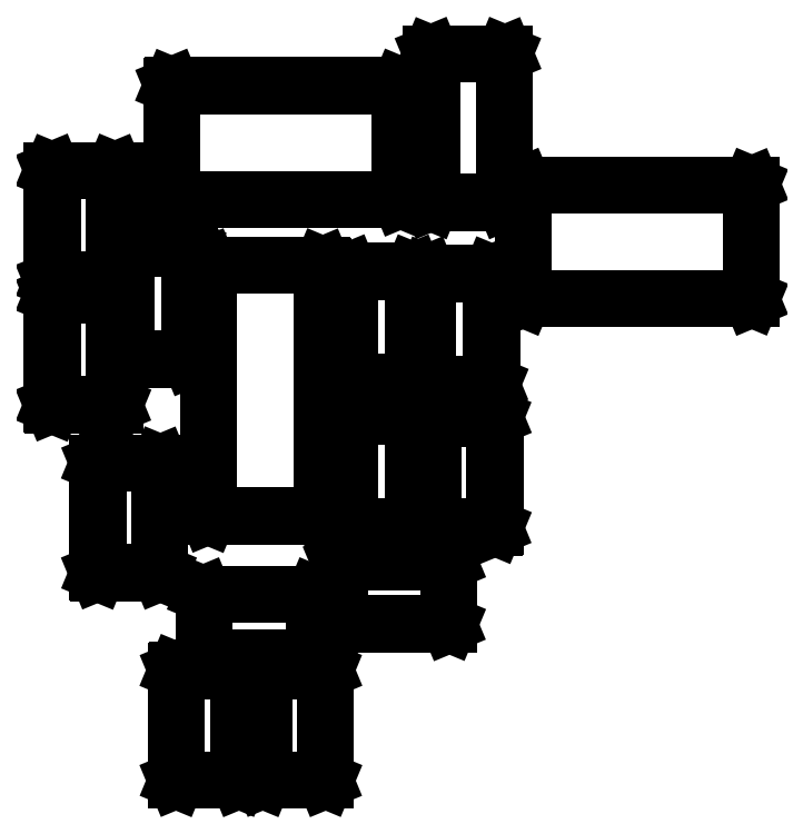
<metadata>
{"format":"dxf","ext":"dxf","renderer":"ezdxf+matplotlib","layout":"modelspace","background":"white","min_lineweight":24,"dpi":150}
</metadata>
<code>
0
SECTION
2
ENTITIES
0
LINE
8
BLACK
10
0.8419
20
0.1332
11
0.8416
21
0.1339
0
LINE
8
BLACK
10
0.8416
20
0.1339
11
0.8416
21
0.2661
0
LINE
8
BLACK
10
0.8416
20
0.2661
11
0.8419
21
0.2668
0
LINE
8
BLACK
10
0.8419
20
0.2668
11
0.8426
21
0.2671
0
LINE
8
BLACK
10
0.8426
20
0.2671
11
0.9174
21
0.2671
0
LINE
8
BLACK
10
0.9174
20
0.2671
11
0.9181
21
0.2668
0
LINE
8
BLACK
10
0.9181
20
0.2668
11
0.9184
21
0.2661
0
LINE
8
BLACK
10
0.9184
20
0.2661
11
0.9184
21
0.1339
0
LINE
8
BLACK
10
0.9184
20
0.1339
11
0.9181
21
0.1332
0
LINE
8
BLACK
10
0.9181
20
0.1332
11
0.9174
21
0.1329
0
LINE
8
BLACK
10
0.9174
20
0.1329
11
0.8426
21
0.1329
0
LINE
8
BLACK
10
0.8426
20
0.1329
11
0.8419
21
0.1332
0
LINE
8
BLACK
10
0.8436
20
0.2652
11
0.8436
21
0.1348
0
LINE
8
BLACK
10
0.8436
20
0.1348
11
0.9164
21
0.1348
0
LINE
8
BLACK
10
0.9164
20
0.1348
11
0.9164
21
0.2652
0
LINE
8
BLACK
10
0.9164
20
0.2652
11
0.8436
21
0.2652
0
LINE
8
BLACK
10
0.9469
20
0.1332
11
0.9466
21
0.1339
0
LINE
8
BLACK
10
0.9466
20
0.1339
11
0.9466
21
0.2661
0
LINE
8
BLACK
10
0.9466
20
0.2661
11
0.9469
21
0.2668
0
LINE
8
BLACK
10
0.9469
20
0.2668
11
0.9476
21
0.2671
0
LINE
8
BLACK
10
0.9476
20
0.2671
11
1.022
21
0.2671
0
LINE
8
BLACK
10
1.022
20
0.2671
11
1.023
21
0.2668
0
LINE
8
BLACK
10
1.023
20
0.2668
11
1.023
21
0.2661
0
LINE
8
BLACK
10
1.023
20
0.2661
11
1.023
21
0.1339
0
LINE
8
BLACK
10
1.023
20
0.1339
11
1.023
21
0.1332
0
LINE
8
BLACK
10
1.023
20
0.1332
11
1.022
21
0.1329
0
LINE
8
BLACK
10
1.022
20
0.1329
11
0.9476
21
0.1329
0
LINE
8
BLACK
10
0.9476
20
0.1329
11
0.9469
21
0.1332
0
LINE
8
BLACK
10
0.9486
20
0.2652
11
0.9486
21
0.1348
0
LINE
8
BLACK
10
0.9486
20
0.1348
11
1.021
21
0.1348
0
LINE
8
BLACK
10
1.021
20
0.1348
11
1.021
21
0.2652
0
LINE
8
BLACK
10
1.021
20
0.2652
11
0.9486
21
0.2652
0
LINE
8
BLACK
10
0.875
20
0.2807
11
0.8747
21
0.2814
0
LINE
8
BLACK
10
0.8747
20
0.2814
11
0.8747
21
0.3586
0
LINE
8
BLACK
10
0.8747
20
0.3586
11
0.875
21
0.3593
0
LINE
8
BLACK
10
0.875
20
0.3593
11
0.8757
21
0.3596
0
LINE
8
BLACK
10
0.8757
20
0.3596
11
1.01
21
0.3596
0
LINE
8
BLACK
10
1.01
20
0.3596
11
1.01
21
0.3593
0
LINE
8
BLACK
10
1.01
20
0.3593
11
1.011
21
0.3586
0
LINE
8
BLACK
10
1.011
20
0.3586
11
1.011
21
0.2814
0
LINE
8
BLACK
10
1.011
20
0.2814
11
1.01
21
0.2807
0
LINE
8
BLACK
10
1.01
20
0.2807
11
1.01
21
0.2804
0
LINE
8
BLACK
10
1.01
20
0.2804
11
0.8757
21
0.2804
0
LINE
8
BLACK
10
0.8757
20
0.2804
11
0.875
21
0.2807
0
LINE
8
BLACK
10
0.8767
20
0.3576
11
0.8767
21
0.2824
0
LINE
8
BLACK
10
0.8767
20
0.2824
11
1.009
21
0.2824
0
LINE
8
BLACK
10
1.009
20
0.2824
11
1.009
21
0.3576
0
LINE
8
BLACK
10
1.009
20
0.3576
11
0.8767
21
0.3576
0
LINE
8
BLACK
10
1.039
20
0.3219
11
1.039
21
0.3226
0
LINE
8
BLACK
10
1.039
20
0.3226
11
1.039
21
0.3974
0
LINE
8
BLACK
10
1.039
20
0.3974
11
1.039
21
0.3981
0
LINE
8
BLACK
10
1.039
20
0.3981
11
1.04
21
0.3984
0
LINE
8
BLACK
10
1.04
20
0.3984
11
1.172
21
0.3984
0
LINE
8
BLACK
10
1.172
20
0.3984
11
1.173
21
0.3981
0
LINE
8
BLACK
10
1.173
20
0.3981
11
1.173
21
0.3974
0
LINE
8
BLACK
10
1.173
20
0.3974
11
1.173
21
0.3226
0
LINE
8
BLACK
10
1.173
20
0.3226
11
1.173
21
0.3219
0
LINE
8
BLACK
10
1.173
20
0.3219
11
1.172
21
0.3216
0
LINE
8
BLACK
10
1.172
20
0.3216
11
1.04
21
0.3216
0
LINE
8
BLACK
10
1.04
20
0.3216
11
1.039
21
0.3219
0
LINE
8
BLACK
10
1.041
20
0.3964
11
1.041
21
0.3236
0
LINE
8
BLACK
10
1.041
20
0.3236
11
1.171
21
0.3236
0
LINE
8
BLACK
10
1.171
20
0.3236
11
1.171
21
0.3964
0
LINE
8
BLACK
10
1.171
20
0.3964
11
1.041
21
0.3964
0
LINE
8
BLACK
10
0.7469
20
0.3841
11
0.7466
21
0.3848
0
LINE
8
BLACK
10
0.7466
20
0.3848
11
0.7466
21
0.5171
0
LINE
8
BLACK
10
0.7466
20
0.5171
11
0.7469
21
0.5178
0
LINE
8
BLACK
10
0.7469
20
0.5178
11
0.7476
21
0.5181
0
LINE
8
BLACK
10
0.7476
20
0.5181
11
0.8224
21
0.5181
0
LINE
8
BLACK
10
0.8224
20
0.5181
11
0.8231
21
0.5178
0
LINE
8
BLACK
10
0.8231
20
0.5178
11
0.8234
21
0.5171
0
LINE
8
BLACK
10
0.8234
20
0.5171
11
0.8234
21
0.3848
0
LINE
8
BLACK
10
0.8234
20
0.3848
11
0.8231
21
0.3841
0
LINE
8
BLACK
10
0.8231
20
0.3841
11
0.8224
21
0.3838
0
LINE
8
BLACK
10
0.8224
20
0.3838
11
0.7476
21
0.3838
0
LINE
8
BLACK
10
0.7476
20
0.3838
11
0.7469
21
0.3841
0
LINE
8
BLACK
10
0.7486
20
0.5161
11
0.7486
21
0.3858
0
LINE
8
BLACK
10
0.7486
20
0.3858
11
0.8214
21
0.3858
0
LINE
8
BLACK
10
0.8214
20
0.3858
11
0.8214
21
0.5161
0
LINE
8
BLACK
10
0.8214
20
0.5161
11
0.7486
21
0.5161
0
LINE
8
BLACK
10
1.152
20
0.4391
11
1.152
21
0.4398
0
LINE
8
BLACK
10
1.152
20
0.4398
11
1.152
21
0.5721
0
LINE
8
BLACK
10
1.152
20
0.5721
11
1.152
21
0.5728
0
LINE
8
BLACK
10
1.152
20
0.5728
11
1.153
21
0.5731
0
LINE
8
BLACK
10
1.153
20
0.5731
11
1.227
21
0.5731
0
LINE
8
BLACK
10
1.227
20
0.5731
11
1.228
21
0.5728
0
LINE
8
BLACK
10
1.228
20
0.5728
11
1.228
21
0.5721
0
LINE
8
BLACK
10
1.228
20
0.5721
11
1.228
21
0.4398
0
LINE
8
BLACK
10
1.228
20
0.4398
11
1.228
21
0.4391
0
LINE
8
BLACK
10
1.228
20
0.4391
11
1.227
21
0.4388
0
LINE
8
BLACK
10
1.227
20
0.4388
11
1.153
21
0.4388
0
LINE
8
BLACK
10
1.153
20
0.4388
11
1.152
21
0.4391
0
LINE
8
BLACK
10
1.154
20
0.5711
11
1.154
21
0.4408
0
LINE
8
BLACK
10
1.154
20
0.4408
11
1.226
21
0.4408
0
LINE
8
BLACK
10
1.226
20
0.4408
11
1.226
21
0.5711
0
LINE
8
BLACK
10
1.226
20
0.5711
11
1.154
21
0.5711
0
LINE
8
BLACK
10
1.051
20
0.4398
11
1.05
21
0.4405
0
LINE
8
BLACK
10
1.05
20
0.4405
11
1.05
21
0.5743
0
LINE
8
BLACK
10
1.05
20
0.5743
11
1.051
21
0.575
0
LINE
8
BLACK
10
1.051
20
0.575
11
1.051
21
0.5753
0
LINE
8
BLACK
10
1.051
20
0.5753
11
1.129
21
0.5753
0
LINE
8
BLACK
10
1.129
20
0.5753
11
1.129
21
0.575
0
LINE
8
BLACK
10
1.129
20
0.575
11
1.13
21
0.5743
0
LINE
8
BLACK
10
1.13
20
0.5743
11
1.13
21
0.4405
0
LINE
8
BLACK
10
1.13
20
0.4405
11
1.129
21
0.4398
0
LINE
8
BLACK
10
1.129
20
0.4398
11
1.129
21
0.4395
0
LINE
8
BLACK
10
1.129
20
0.4395
11
1.051
21
0.4395
0
LINE
8
BLACK
10
1.051
20
0.4395
11
1.051
21
0.4398
0
LINE
8
BLACK
10
1.052
20
0.5733
11
1.052
21
0.4415
0
LINE
8
BLACK
10
1.052
20
0.4415
11
1.128
21
0.4415
0
LINE
8
BLACK
10
1.128
20
0.4415
11
1.128
21
0.5733
0
LINE
8
BLACK
10
1.128
20
0.5733
11
1.052
21
0.5733
0
LINE
8
BLACK
10
0.8804
20
0.4527
11
0.8801
21
0.4534
0
LINE
8
BLACK
10
0.8801
20
0.4534
11
0.8801
21
0.7566
0
LINE
8
BLACK
10
0.8801
20
0.7566
11
0.8804
21
0.7573
0
LINE
8
BLACK
10
0.8804
20
0.7573
11
0.8811
21
0.7576
0
LINE
8
BLACK
10
0.8811
20
0.7576
11
1.019
21
0.7576
0
LINE
8
BLACK
10
1.019
20
0.7576
11
1.02
21
0.7573
0
LINE
8
BLACK
10
1.02
20
0.7573
11
1.02
21
0.7566
0
LINE
8
BLACK
10
1.02
20
0.7566
11
1.02
21
0.4534
0
LINE
8
BLACK
10
1.02
20
0.4534
11
1.02
21
0.4527
0
LINE
8
BLACK
10
1.02
20
0.4527
11
1.019
21
0.4524
0
LINE
8
BLACK
10
1.019
20
0.4524
11
0.8811
21
0.4524
0
LINE
8
BLACK
10
0.8811
20
0.4524
11
0.8804
21
0.4527
0
LINE
8
BLACK
10
0.8821
20
0.7556
11
0.8821
21
0.4544
0
LINE
8
BLACK
10
0.8821
20
0.4544
11
1.018
21
0.4544
0
LINE
8
BLACK
10
1.018
20
0.4544
11
1.018
21
0.7556
0
LINE
8
BLACK
10
1.018
20
0.7556
11
0.8821
21
0.7556
0
LINE
8
BLACK
10
0.6919
20
0.5872
11
0.6916
21
0.5879
0
LINE
8
BLACK
10
0.6916
20
0.5879
11
0.6916
21
0.7202
0
LINE
8
BLACK
10
0.6916
20
0.7202
11
0.6919
21
0.7209
0
LINE
8
BLACK
10
0.6919
20
0.7209
11
0.6926
21
0.7212
0
LINE
8
BLACK
10
0.6926
20
0.7212
11
0.7674
21
0.7212
0
LINE
8
BLACK
10
0.7674
20
0.7212
11
0.7681
21
0.7209
0
LINE
8
BLACK
10
0.7681
20
0.7209
11
0.7684
21
0.7202
0
LINE
8
BLACK
10
0.7684
20
0.7202
11
0.7684
21
0.5879
0
LINE
8
BLACK
10
0.7684
20
0.5879
11
0.7681
21
0.5872
0
LINE
8
BLACK
10
0.7681
20
0.5872
11
0.7674
21
0.5869
0
LINE
8
BLACK
10
0.7674
20
0.5869
11
0.6926
21
0.5869
0
LINE
8
BLACK
10
0.6926
20
0.5869
11
0.6919
21
0.5872
0
LINE
8
BLACK
10
0.6936
20
0.7192
11
0.6936
21
0.5889
0
LINE
8
BLACK
10
0.6936
20
0.5889
11
0.7664
21
0.5889
0
LINE
8
BLACK
10
0.7664
20
0.5889
11
0.7664
21
0.7192
0
LINE
8
BLACK
10
0.7664
20
0.7192
11
0.6936
21
0.7192
0
LINE
8
BLACK
10
1.146
20
0.6124
11
1.145
21
0.6131
0
LINE
8
BLACK
10
1.145
20
0.6131
11
1.145
21
0.7469
0
LINE
8
BLACK
10
1.145
20
0.7469
11
1.146
21
0.7476
0
LINE
8
BLACK
10
1.146
20
0.7476
11
1.146
21
0.7479
0
LINE
8
BLACK
10
1.146
20
0.7479
11
1.224
21
0.7479
0
LINE
8
BLACK
10
1.224
20
0.7479
11
1.224
21
0.7476
0
LINE
8
BLACK
10
1.224
20
0.7476
11
1.225
21
0.7469
0
LINE
8
BLACK
10
1.225
20
0.7469
11
1.225
21
0.6131
0
LINE
8
BLACK
10
1.225
20
0.6131
11
1.224
21
0.6124
0
LINE
8
BLACK
10
1.224
20
0.6124
11
1.224
21
0.6121
0
LINE
8
BLACK
10
1.224
20
0.6121
11
1.146
21
0.6121
0
LINE
8
BLACK
10
1.146
20
0.6121
11
1.146
21
0.6124
0
LINE
8
BLACK
10
1.147
20
0.7459
11
1.147
21
0.6141
0
LINE
8
BLACK
10
1.147
20
0.6141
11
1.223
21
0.6141
0
LINE
8
BLACK
10
1.223
20
0.6141
11
1.223
21
0.7459
0
LINE
8
BLACK
10
1.223
20
0.7459
11
1.147
21
0.7459
0
LINE
8
BLACK
10
1.051
20
0.6148
11
1.05
21
0.6155
0
LINE
8
BLACK
10
1.05
20
0.6155
11
1.05
21
0.7493
0
LINE
8
BLACK
10
1.05
20
0.7493
11
1.051
21
0.75
0
LINE
8
BLACK
10
1.051
20
0.75
11
1.051
21
0.7503
0
LINE
8
BLACK
10
1.051
20
0.7503
11
1.129
21
0.7503
0
LINE
8
BLACK
10
1.129
20
0.7503
11
1.129
21
0.75
0
LINE
8
BLACK
10
1.129
20
0.75
11
1.13
21
0.7493
0
LINE
8
BLACK
10
1.13
20
0.7493
11
1.13
21
0.6155
0
LINE
8
BLACK
10
1.13
20
0.6155
11
1.129
21
0.6148
0
LINE
8
BLACK
10
1.129
20
0.6148
11
1.129
21
0.6145
0
LINE
8
BLACK
10
1.129
20
0.6145
11
1.051
21
0.6145
0
LINE
8
BLACK
10
1.051
20
0.6145
11
1.051
21
0.6148
0
LINE
8
BLACK
10
1.052
20
0.7483
11
1.052
21
0.6165
0
LINE
8
BLACK
10
1.052
20
0.6165
11
1.128
21
0.6165
0
LINE
8
BLACK
10
1.128
20
0.6165
11
1.128
21
0.7483
0
LINE
8
BLACK
10
1.128
20
0.7483
11
1.052
21
0.7483
0
LINE
8
BLACK
10
0.7807
20
0.6424
11
0.7804
21
0.6431
0
LINE
8
BLACK
10
0.7804
20
0.6431
11
0.7804
21
0.7769
0
LINE
8
BLACK
10
0.7804
20
0.7769
11
0.7807
21
0.7776
0
LINE
8
BLACK
10
0.7807
20
0.7776
11
0.7814
21
0.7779
0
LINE
8
BLACK
10
0.7814
20
0.7779
11
0.8586
21
0.7779
0
LINE
8
BLACK
10
0.8586
20
0.7779
11
0.8593
21
0.7776
0
LINE
8
BLACK
10
0.8593
20
0.7776
11
0.8596
21
0.7769
0
LINE
8
BLACK
10
0.8596
20
0.7769
11
0.8596
21
0.6431
0
LINE
8
BLACK
10
0.8596
20
0.6431
11
0.8593
21
0.6424
0
LINE
8
BLACK
10
0.8593
20
0.6424
11
0.8586
21
0.6421
0
LINE
8
BLACK
10
0.8586
20
0.6421
11
0.7814
21
0.6421
0
LINE
8
BLACK
10
0.7814
20
0.6421
11
0.7807
21
0.6424
0
LINE
8
BLACK
10
0.7824
20
0.7759
11
0.7824
21
0.6441
0
LINE
8
BLACK
10
0.7824
20
0.6441
11
0.8576
21
0.6441
0
LINE
8
BLACK
10
0.8576
20
0.6441
11
0.8576
21
0.7759
0
LINE
8
BLACK
10
0.8576
20
0.7759
11
0.7824
21
0.7759
0
LINE
8
BLACK
10
1.262
20
0.7154
11
1.261
21
0.7161
0
LINE
8
BLACK
10
1.261
20
0.7161
11
1.261
21
0.8539
0
LINE
8
BLACK
10
1.261
20
0.8539
11
1.262
21
0.8546
0
LINE
8
BLACK
10
1.262
20
0.8546
11
1.262
21
0.8549
0
LINE
8
BLACK
10
1.262
20
0.8549
11
1.538
21
0.8549
0
LINE
8
BLACK
10
1.538
20
0.8549
11
1.538
21
0.8546
0
LINE
8
BLACK
10
1.538
20
0.8546
11
1.539
21
0.8539
0
LINE
8
BLACK
10
1.539
20
0.8539
11
1.539
21
0.7161
0
LINE
8
BLACK
10
1.539
20
0.7161
11
1.538
21
0.7154
0
LINE
8
BLACK
10
1.538
20
0.7154
11
1.538
21
0.7151
0
LINE
8
BLACK
10
1.538
20
0.7151
11
1.262
21
0.7151
0
LINE
8
BLACK
10
1.262
20
0.7151
11
1.262
21
0.7154
0
LINE
8
BLACK
10
1.263
20
0.8529
11
1.263
21
0.7171
0
LINE
8
BLACK
10
1.263
20
0.7171
11
1.537
21
0.7171
0
LINE
8
BLACK
10
1.537
20
0.7171
11
1.537
21
0.8529
0
LINE
8
BLACK
10
1.537
20
0.8529
11
1.263
21
0.8529
0
LINE
8
BLACK
10
0.6919
20
0.7382
11
0.6916
21
0.7389
0
LINE
8
BLACK
10
0.6916
20
0.7389
11
0.6916
21
0.8711
0
LINE
8
BLACK
10
0.6916
20
0.8711
11
0.6919
21
0.8718
0
LINE
8
BLACK
10
0.6919
20
0.8718
11
0.6926
21
0.8721
0
LINE
8
BLACK
10
0.6926
20
0.8721
11
0.7674
21
0.8721
0
LINE
8
BLACK
10
0.7674
20
0.8721
11
0.7681
21
0.8718
0
LINE
8
BLACK
10
0.7681
20
0.8718
11
0.7684
21
0.8711
0
LINE
8
BLACK
10
0.7684
20
0.8711
11
0.7684
21
0.7389
0
LINE
8
BLACK
10
0.7684
20
0.7389
11
0.7681
21
0.7382
0
LINE
8
BLACK
10
0.7681
20
0.7382
11
0.7674
21
0.7379
0
LINE
8
BLACK
10
0.7674
20
0.7379
11
0.6926
21
0.7379
0
LINE
8
BLACK
10
0.6926
20
0.7379
11
0.6919
21
0.7382
0
LINE
8
BLACK
10
0.6936
20
0.8702
11
0.6936
21
0.7398
0
LINE
8
BLACK
10
0.6936
20
0.7398
11
0.7664
21
0.7398
0
LINE
8
BLACK
10
0.7664
20
0.7398
11
0.7664
21
0.8702
0
LINE
8
BLACK
10
0.7664
20
0.8702
11
0.6936
21
0.8702
0
LINE
8
BLACK
10
1.15
20
0.8321
11
1.15
21
0.8328
0
LINE
8
BLACK
10
1.15
20
0.8328
11
1.15
21
1.012
0
LINE
8
BLACK
10
1.15
20
1.012
11
1.15
21
1.013
0
LINE
8
BLACK
10
1.15
20
1.013
11
1.151
21
1.013
0
LINE
8
BLACK
10
1.151
20
1.013
11
1.239
21
1.013
0
LINE
8
BLACK
10
1.239
20
1.013
11
1.24
21
1.013
0
LINE
8
BLACK
10
1.24
20
1.013
11
1.24
21
1.012
0
LINE
8
BLACK
10
1.24
20
1.012
11
1.24
21
0.8328
0
LINE
8
BLACK
10
1.24
20
0.8328
11
1.24
21
0.8321
0
LINE
8
BLACK
10
1.24
20
0.8321
11
1.239
21
0.8318
0
LINE
8
BLACK
10
1.239
20
0.8318
11
1.151
21
0.8318
0
LINE
8
BLACK
10
1.151
20
0.8318
11
1.15
21
0.8321
0
LINE
8
BLACK
10
1.152
20
1.011
11
1.152
21
0.8338
0
LINE
8
BLACK
10
1.152
20
0.8338
11
1.238
21
0.8338
0
LINE
8
BLACK
10
1.238
20
0.8338
11
1.238
21
1.011
0
LINE
8
BLACK
10
1.238
20
1.011
11
1.152
21
1.011
0
LINE
8
BLACK
10
0.8365
20
0.8354
11
0.8362
21
0.8361
0
LINE
8
BLACK
10
0.8362
20
0.8361
11
0.8362
21
0.9739
0
LINE
8
BLACK
10
0.8362
20
0.9739
11
0.8365
21
0.9746
0
LINE
8
BLACK
10
0.8365
20
0.9746
11
0.8372
21
0.9749
0
LINE
8
BLACK
10
0.8372
20
0.9749
11
1.113
21
0.9749
0
LINE
8
BLACK
10
1.113
20
0.9749
11
1.113
21
0.9746
0
LINE
8
BLACK
10
1.113
20
0.9746
11
1.114
21
0.9739
0
LINE
8
BLACK
10
1.114
20
0.9739
11
1.114
21
0.8361
0
LINE
8
BLACK
10
1.114
20
0.8361
11
1.113
21
0.8354
0
LINE
8
BLACK
10
1.113
20
0.8354
11
1.113
21
0.8351
0
LINE
8
BLACK
10
1.113
20
0.8351
11
0.8372
21
0.8351
0
LINE
8
BLACK
10
0.8372
20
0.8351
11
0.8365
21
0.8354
0
LINE
8
BLACK
10
0.8382
20
0.9729
11
0.8382
21
0.8371
0
LINE
8
BLACK
10
0.8382
20
0.8371
11
1.112
21
0.8371
0
LINE
8
BLACK
10
1.112
20
0.8371
11
1.112
21
0.9729
0
LINE
8
BLACK
10
1.112
20
0.9729
11
0.8382
21
0.9729
0
ENDSEC
0
EOF

</code>
